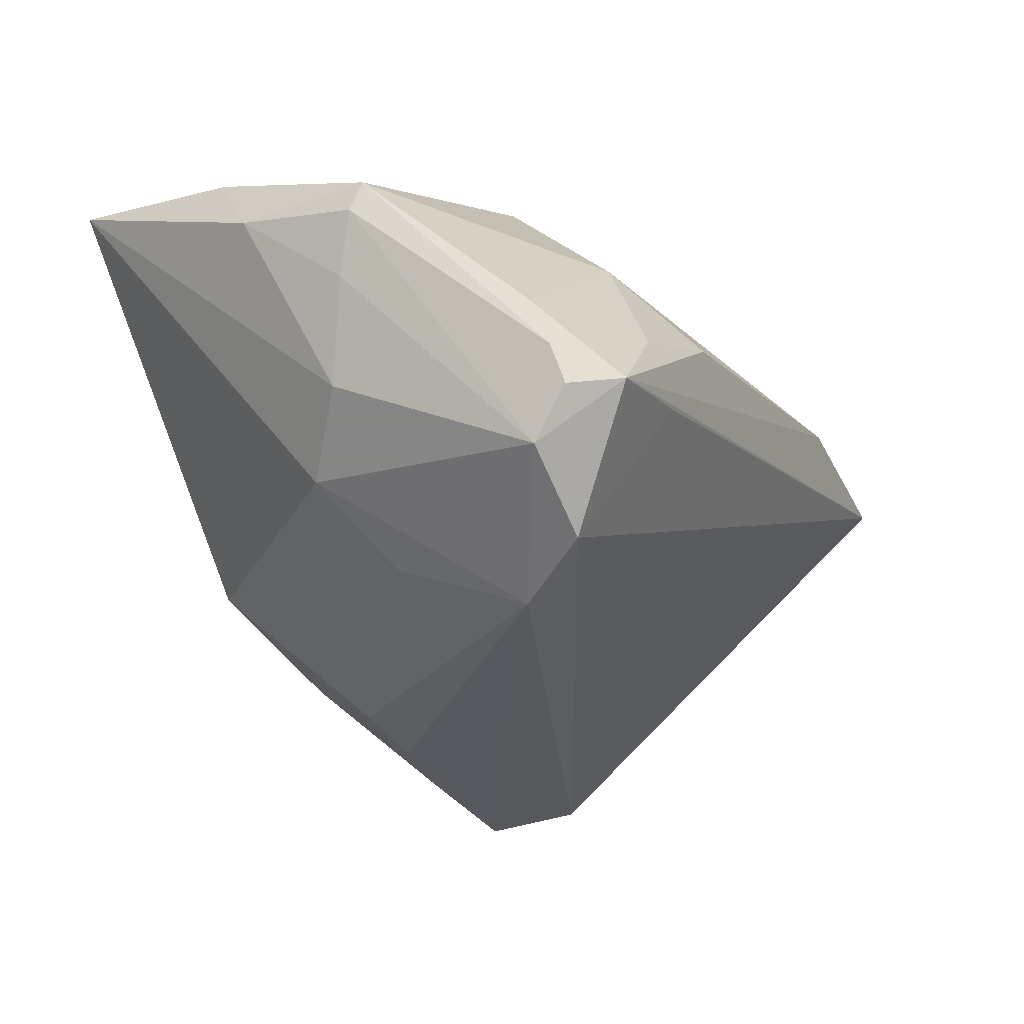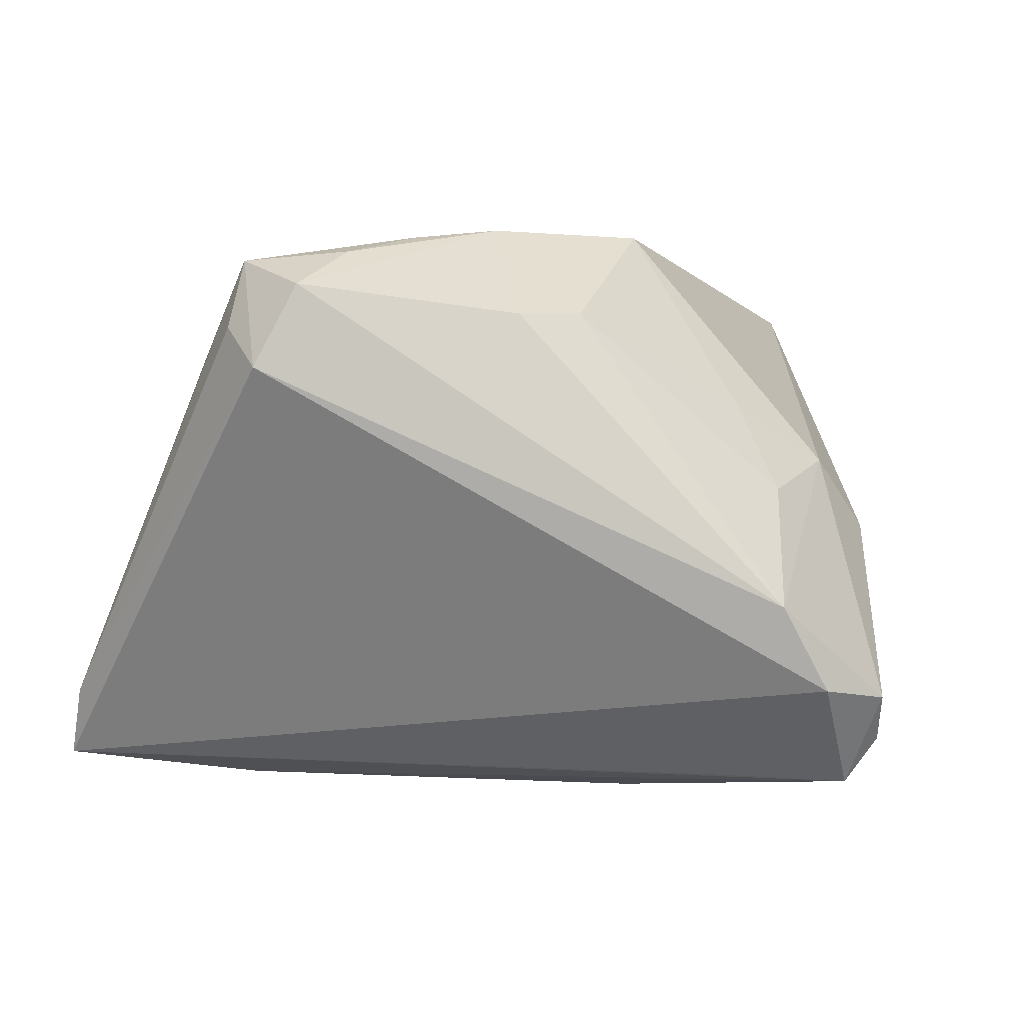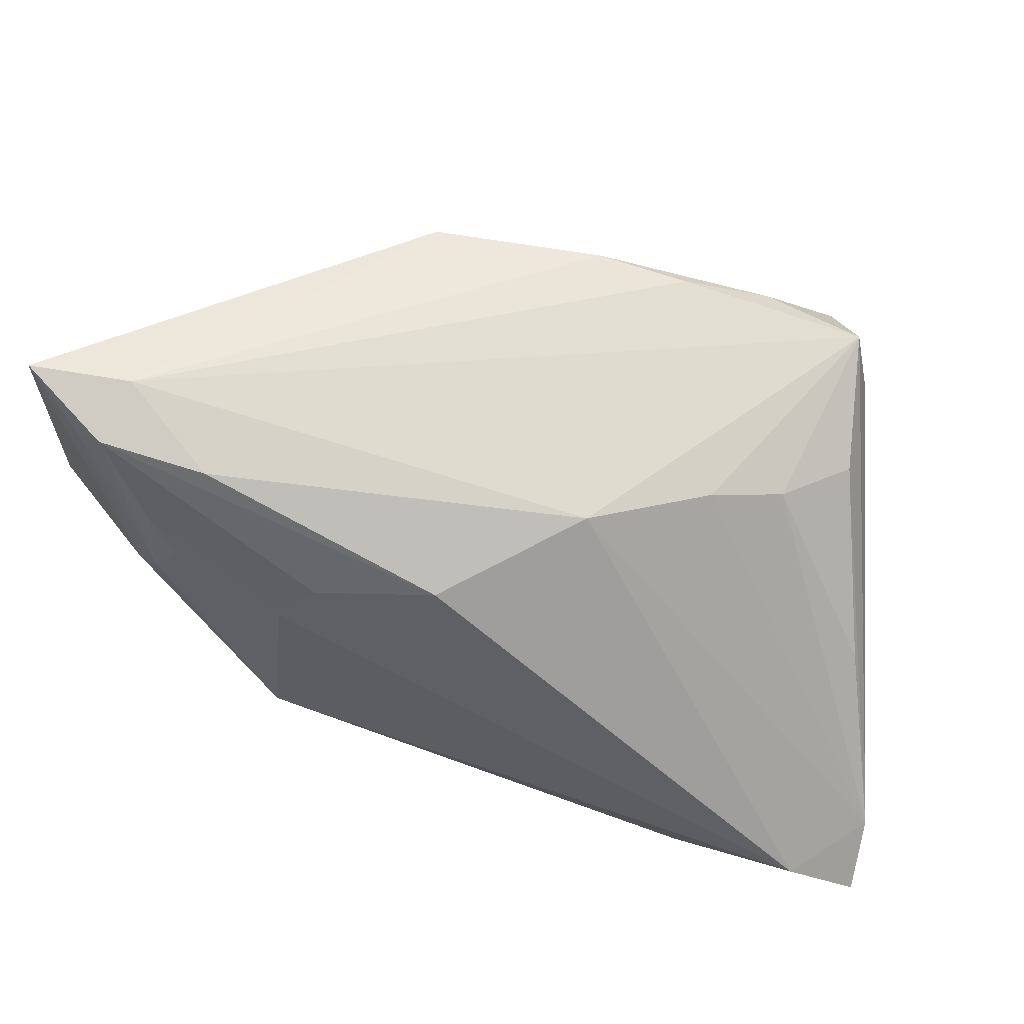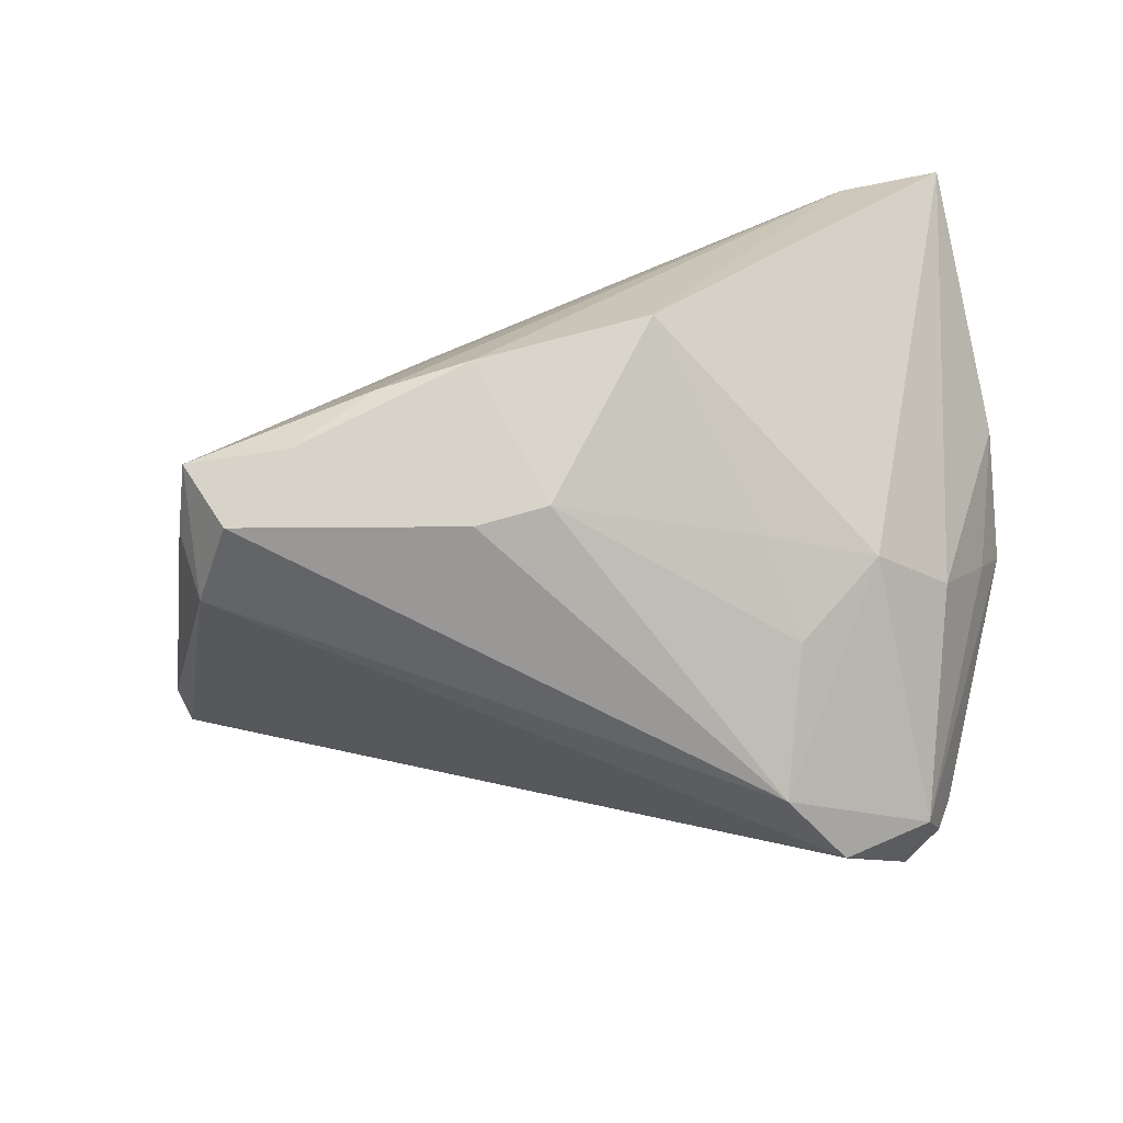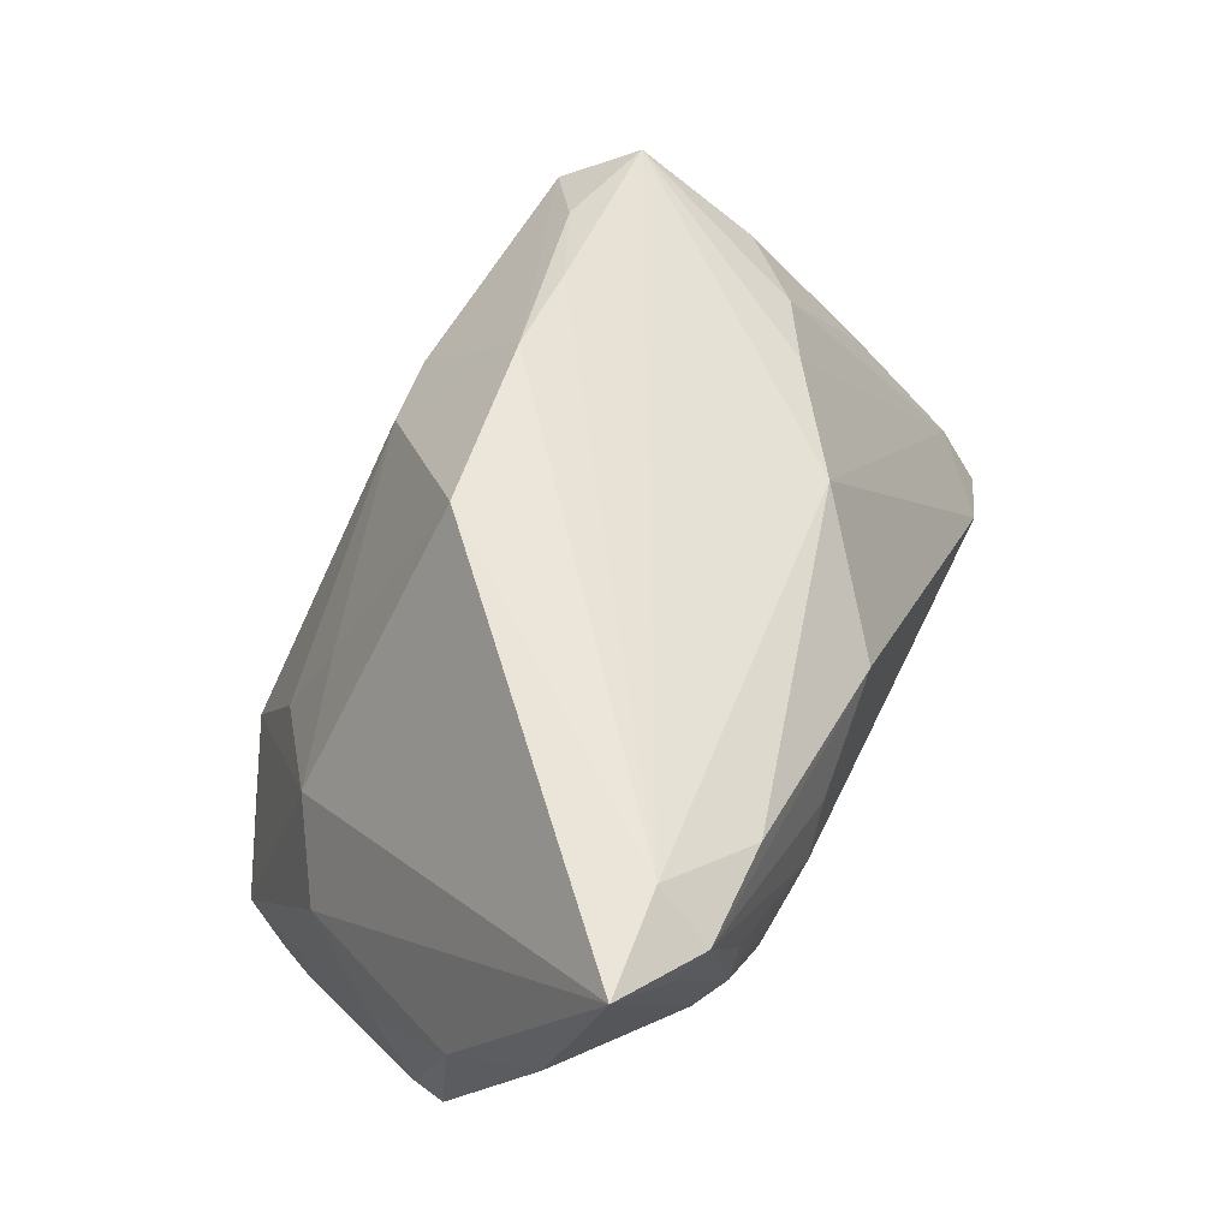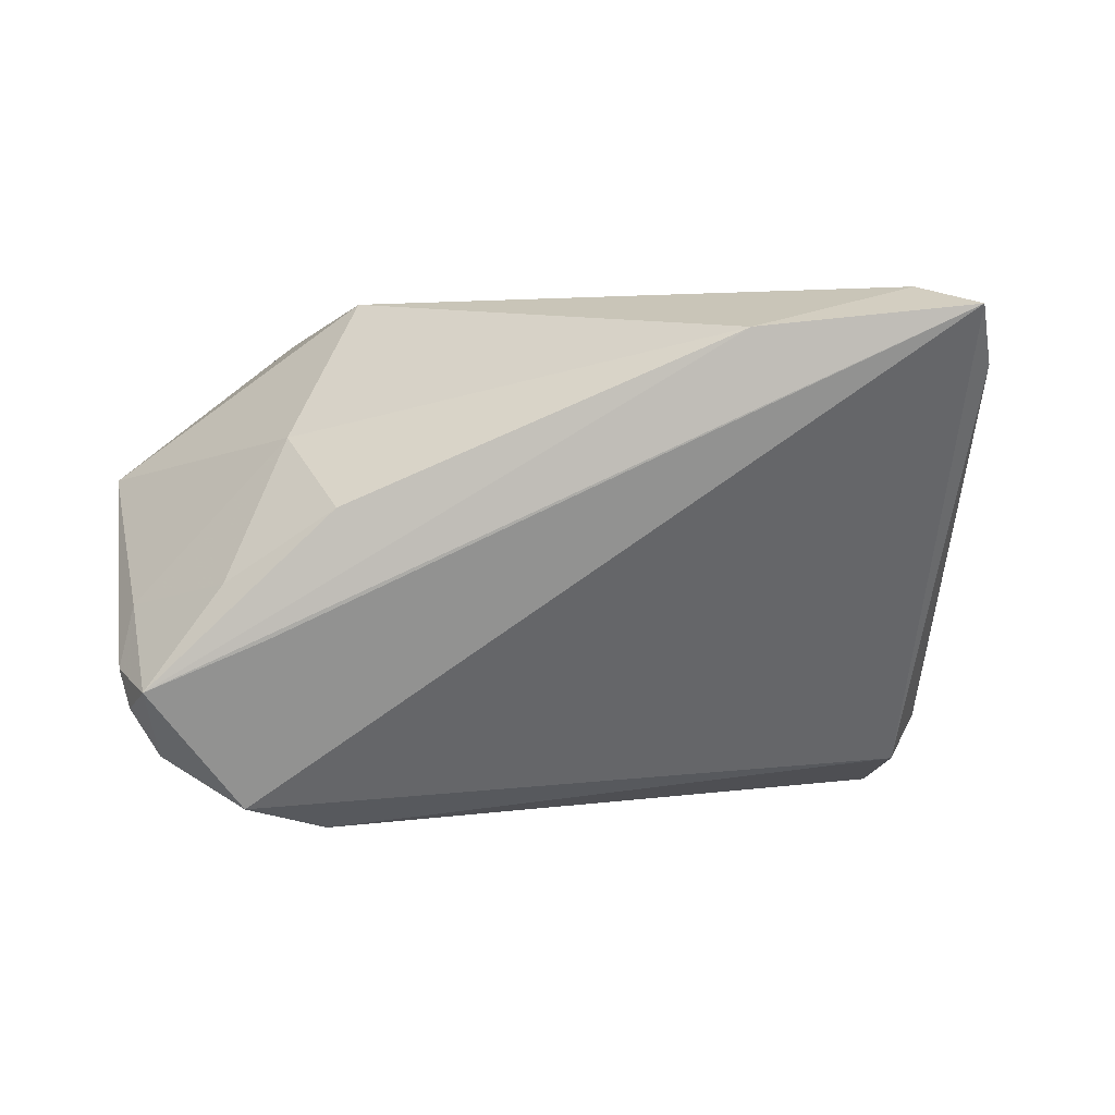
<metadata>
{"format":"obj","ext":"obj","renderer":"f3d","projection":"perspective","resolution":1024,"background":"white","views":[{"elev":-35.3,"azim":-61.2,"up":"+Z"},{"elev":-8.5,"azim":163.0,"up":"+Y"},{"elev":46.3,"azim":18.7,"up":"+Y"},{"elev":-61.9,"azim":-174.6,"up":"+Z"},{"elev":61.9,"azim":-60.5,"up":"+Y"},{"elev":-6.8,"azim":14.0,"up":"+Z"}]}
</metadata>
<code>
v -0.03058 0.009839 0.02843
v -0.0006834 0.01826 -0.02296
v -0.04406 0.03116 0.02439
v -0.03898 -0.02554 -0.01309
v 0.03461 0.0229 -0.01666
v -0.02516 0.00821 0.02856
v -0.01235 0.01144 0.02807
v -0.02375 0.0004047 -0.02194
v -0.02153 -0.03038 -0.01103
v 0.006667 0.01741 -0.0243
v -0.02381 0.02463 0.02721
v -0.03736 -0.02633 -0.01715
v -0.02093 0.01037 -0.01775
v -0.0473 0.006219 0.01
v 0.04743 -0.02742 0.01906
v -0.0323 0.005347 -0.0145
v 0.03703 0.01375 -0.005522
v -0.02609 -0.03008 -0.005304
v -0.04734 -0.007176 0.005758
v 0.0238 0.02434 -0.0184
v -0.03387 -0.03111 -0.01591
v 0.04734 -0.02062 0.01468
v -0.01415 -0.03116 0.001627
v -0.0276 0.01318 0.02891
v -0.01917 -0.01079 0.02643
v 0.03434 0.01043 -0.02149
v -0.02671 -0.02195 -0.02712
v -0.01637 0.007354 0.02891
v -0.03338 0.0306 0.02268
v -0.0211 -0.01338 -0.02891
v 0.02443 0.01696 0.006183
v -0.03373 0.008221 0.02652
v 0.03619 0.01563 -0.01658
v -0.01185 0.03116 -0.00939
v -0.03584 -0.0221 -0.02177
v -0.04743 -0.008689 0.008797
v -0.03973 -0.001217 -0.009526
v 0.0153 0.02777 -0.01397
v 0.03033 0.01907 -0.02351
v -0.04559 0.01073 0.01878
v 0.0312 0.0149 0.001719
v -0.03863 -0.02325 -0.006434
v 0.02606 -0.02958 0.01755
v -0.03479 0.02674 0.02835
v -0.03021 0.0174 0.02891
v 0.01326 0.01824 0.01489
v -0.03826 0.0255 0.02678
v -0.04478 -0.004775 -0.0001558
v 0.005752 0.02959 -0.01306
v 0.04209 -0.003493 0.005509
v 0.0004095 0.01348 0.02604
v -0.02196 -0.02402 0.00997
v 0.04066 -0.02337 0.02198
f 15 27 26
f 33 26 5
f 22 50 41
f 15 26 22
f 26 33 22
f 22 33 5
f 11 51 46
f 46 51 53
f 15 22 53
f 53 22 46
f 15 53 43
f 43 53 25
f 43 21 15
f 48 19 14
f 36 40 14
f 14 40 3
f 14 19 36
f 3 34 16
f 5 41 17
f 41 50 17
f 17 22 5
f 50 22 17
f 46 22 31
f 31 22 41
f 5 46 31
f 31 41 5
f 29 46 5
f 29 11 46
f 29 34 3
f 44 29 3
f 11 29 44
f 51 11 44
f 25 53 28
f 28 53 51
f 9 27 15
f 15 21 9
f 9 21 27
f 36 19 4
f 4 42 36
f 21 42 4
f 52 43 25
f 52 25 36
f 36 42 52
f 5 20 38
f 38 29 5
f 49 38 20
f 34 29 49
f 29 38 49
f 10 49 39
f 39 49 20
f 39 20 5
f 5 26 39
f 30 26 27
f 30 39 26
f 10 39 30
f 3 40 32
f 36 25 32
f 32 40 36
f 51 44 7
f 7 28 51
f 44 28 7
f 21 4 12
f 21 43 23
f 43 52 23
f 10 30 2
f 34 49 2
f 2 49 10
f 47 44 3
f 3 32 47
f 48 14 37
f 37 14 3
f 3 16 37
f 27 21 35
f 21 12 35
f 35 37 16
f 48 37 35
f 35 30 27
f 16 30 35
f 35 19 48
f 35 4 19
f 35 12 4
f 21 23 18
f 18 23 52
f 18 42 21
f 18 52 42
f 8 30 16
f 8 2 30
f 44 47 1
f 1 47 32
f 1 32 25
f 34 2 13
f 2 8 13
f 13 16 34
f 13 8 16
f 44 1 45
f 45 1 24
f 45 28 44
f 45 24 28
f 25 28 6
f 6 1 25
f 28 24 6
f 24 1 6

</code>
